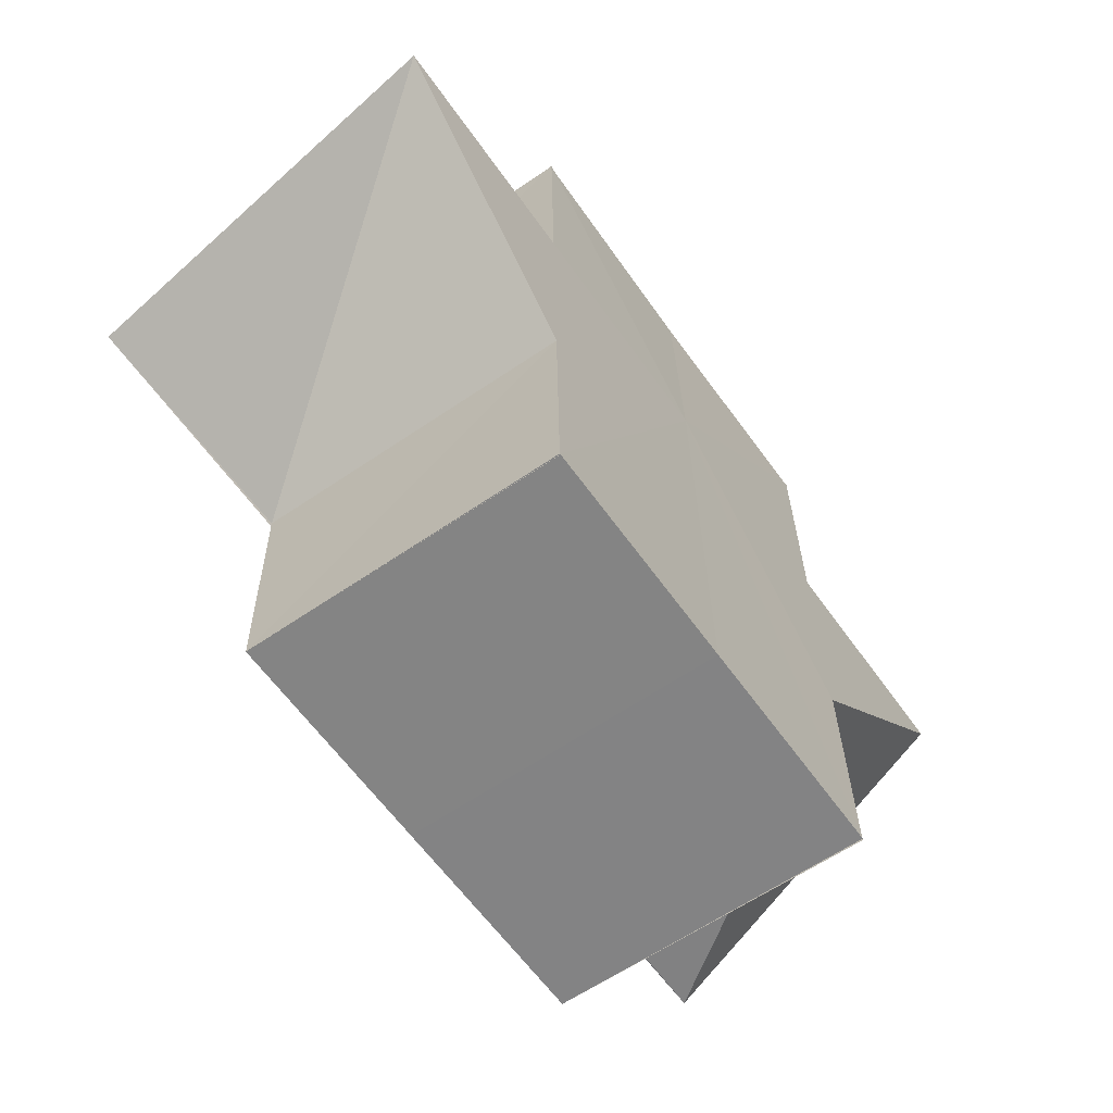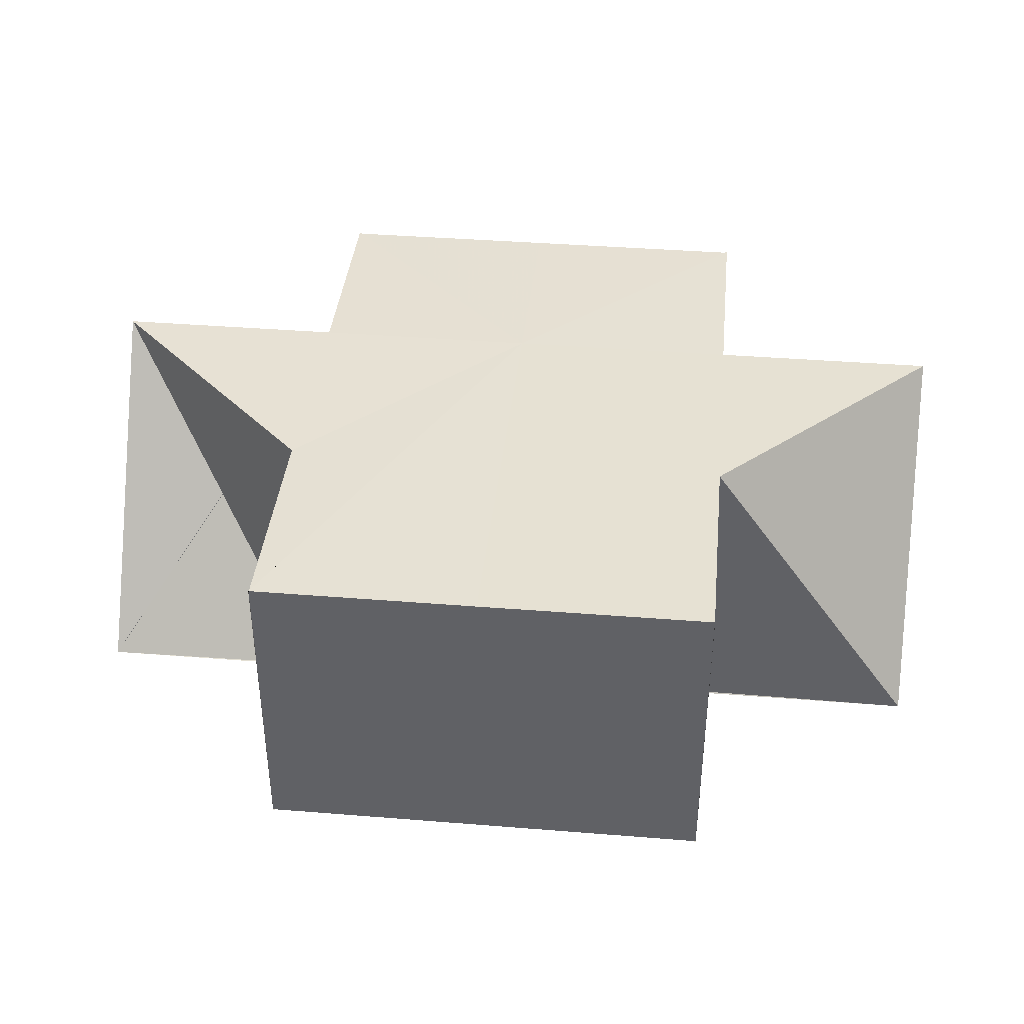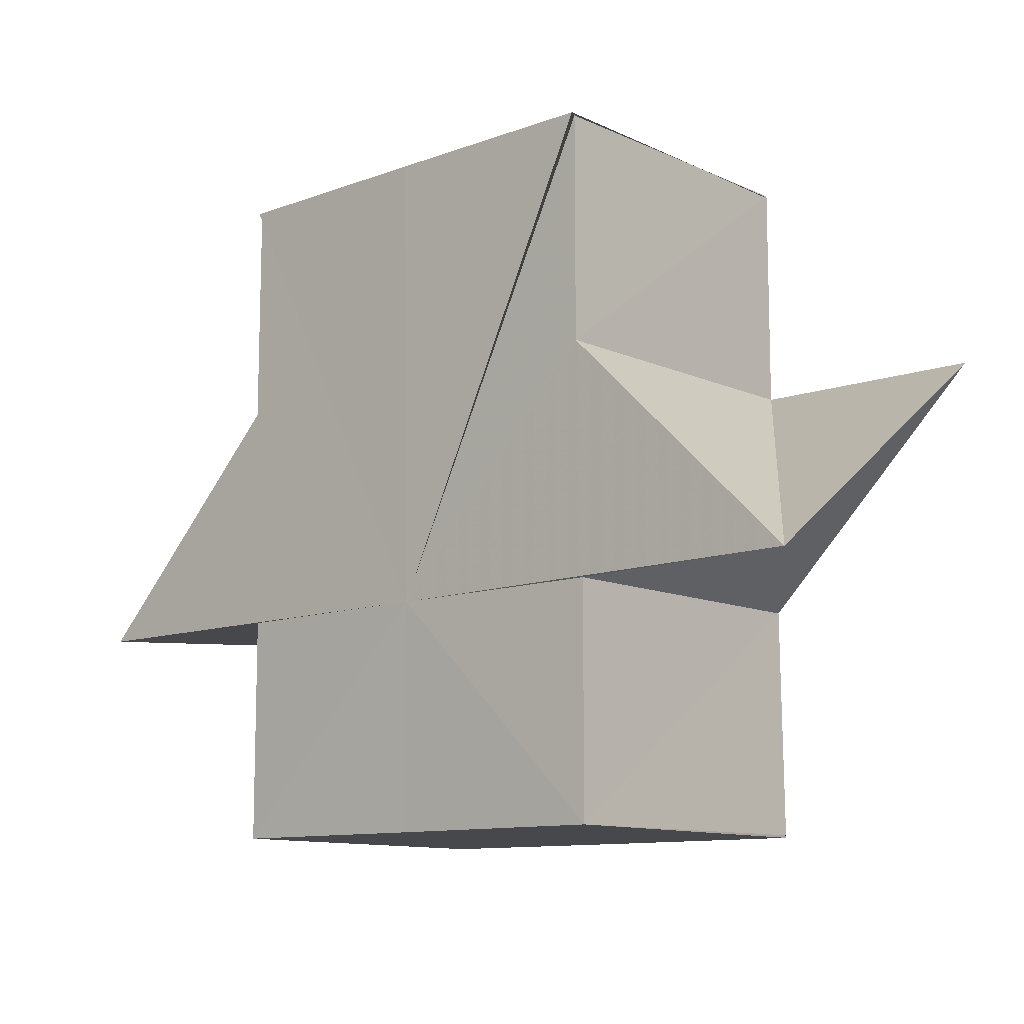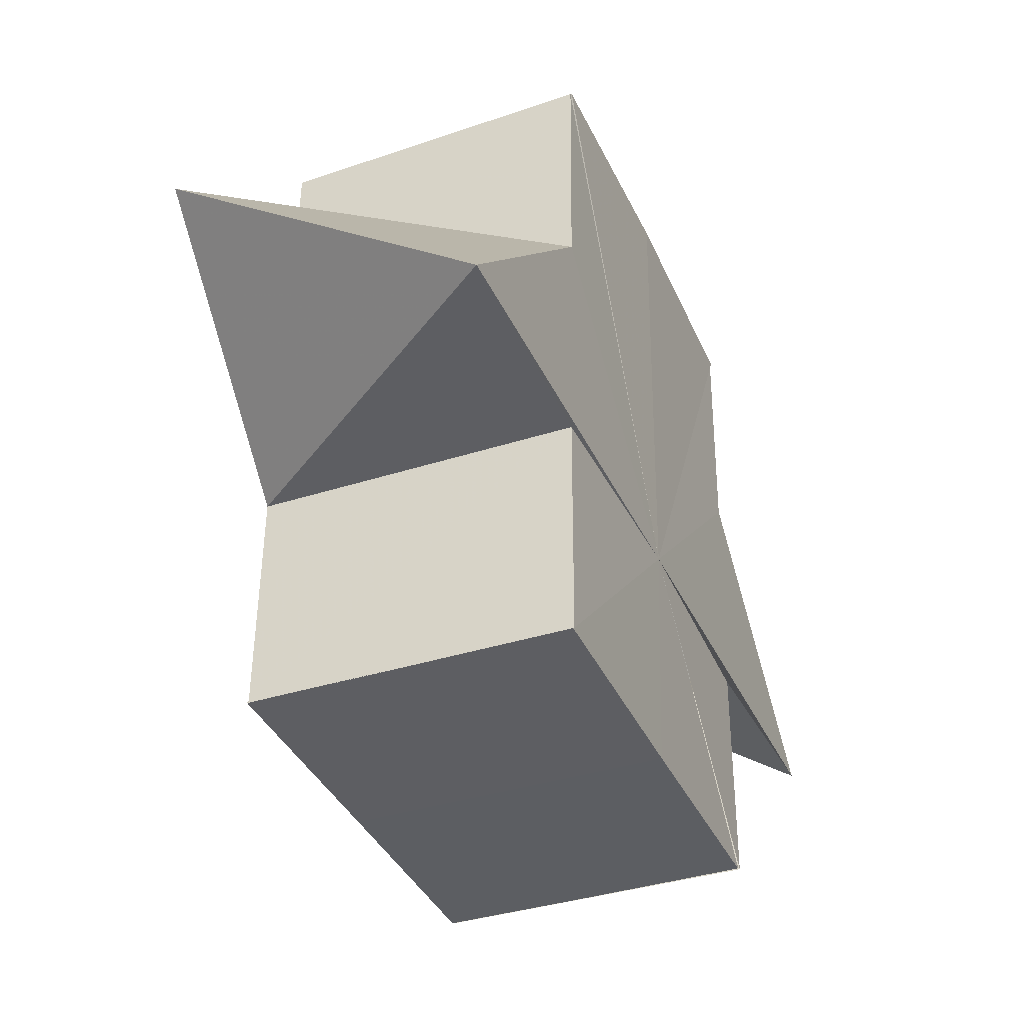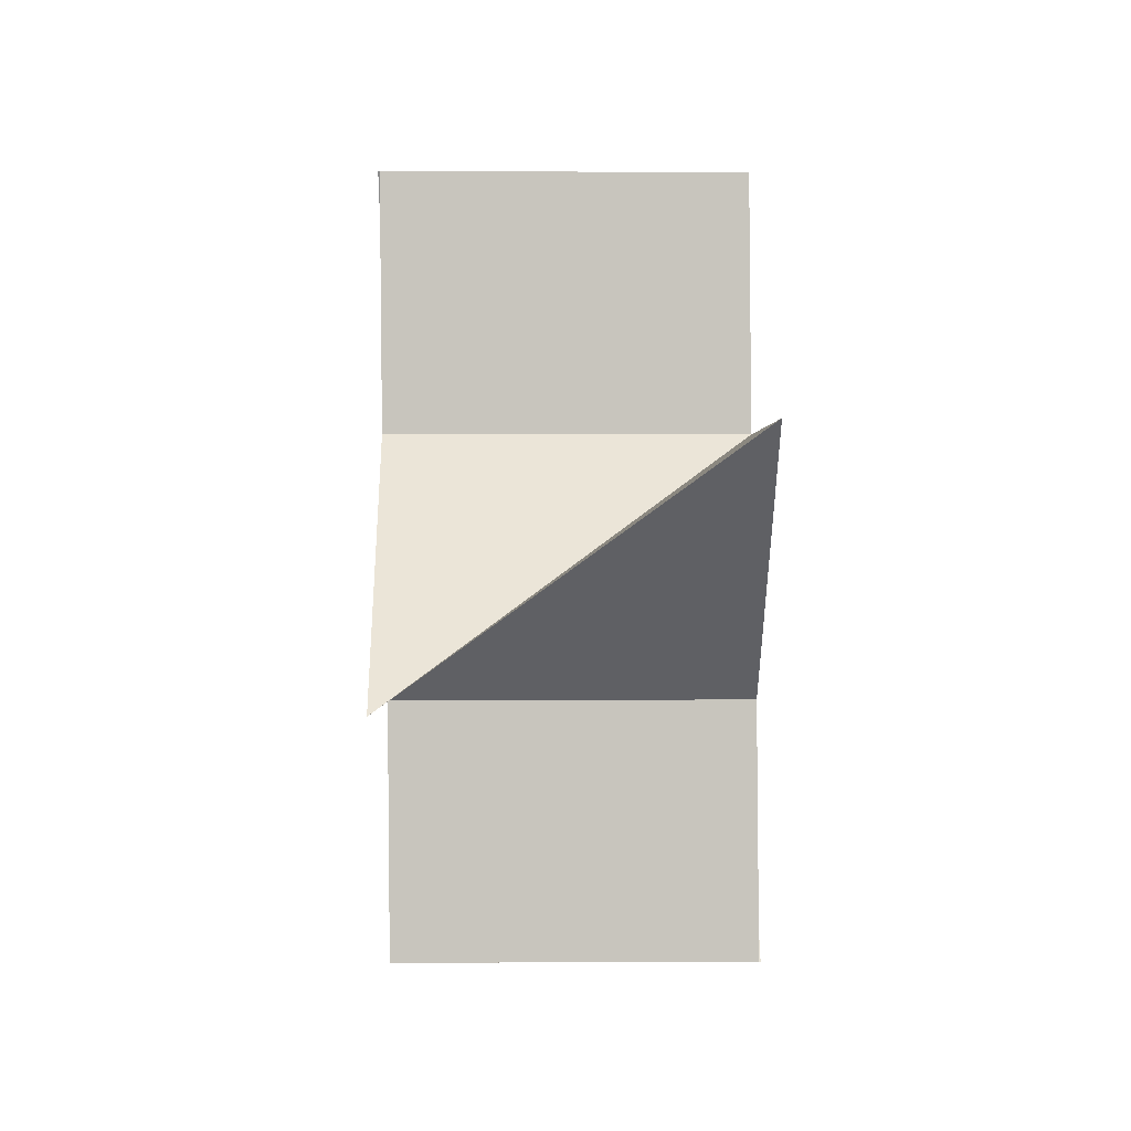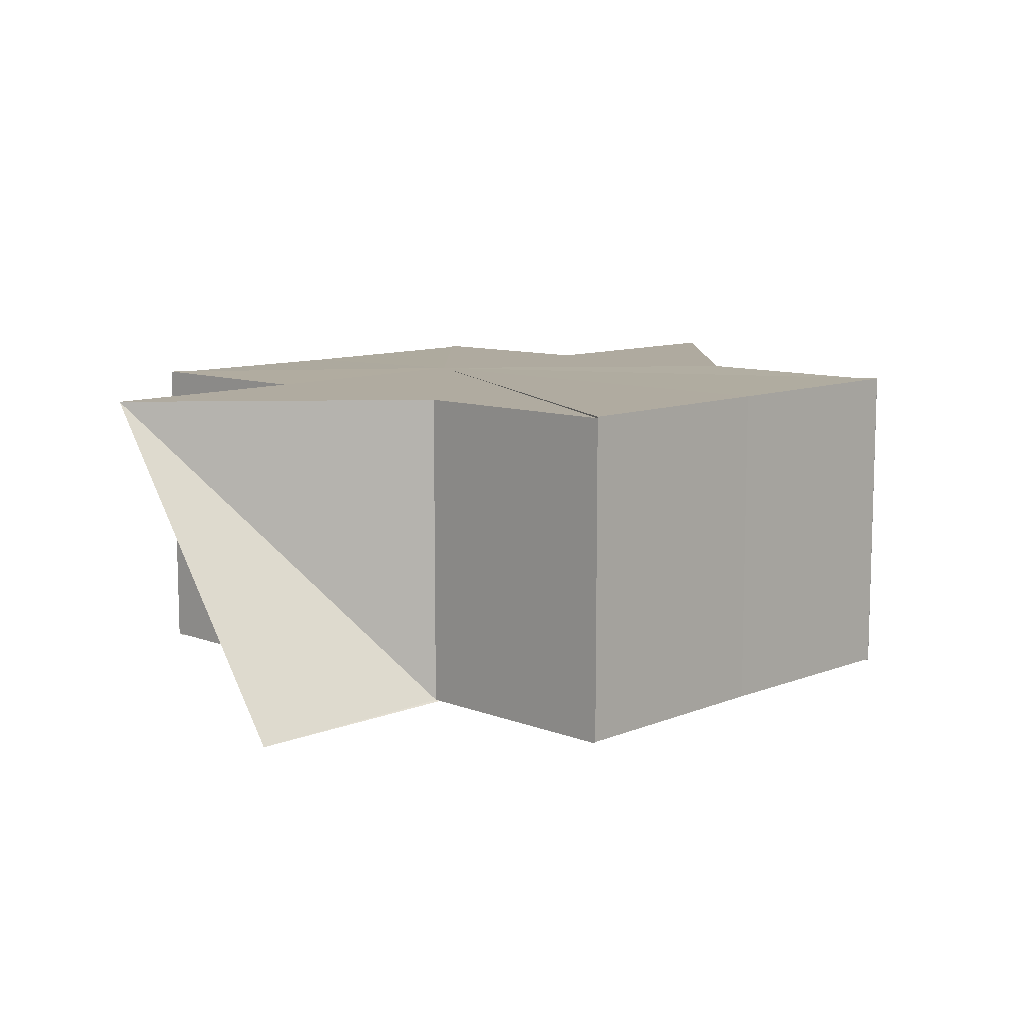
<metadata>
{"format":"obj","ext":"obj","renderer":"f3d","projection":"perspective","resolution":1024,"background":"white","views":[{"elev":-60.9,"azim":-54.9,"up":"+Y"},{"elev":39.6,"azim":5.6,"up":"+Z"},{"elev":-11.2,"azim":-138.1,"up":"+Y"},{"elev":-38.1,"azim":112.9,"up":"+Y"},{"elev":0.0,"azim":-90.9,"up":"+Y"},{"elev":10.3,"azim":-45.0,"up":"+Z"}]}
</metadata>
<code>
o 28836
v 2218 1871 8.566
v 2218 1871 8.566
v 2218 1871 8.552
v 2218 1871 8.566
v 2218 1871 8.552
v 2218 1871 8.566
v 2218 1871 8.552
v 2218 1871 8.566
v 2218 1871 8.552
v 2218 1871 8.566
v 2218 1871 8.566
v 2218 1871 8.552
v 2218 1871 8.566
v 2218 1871 8.552
v 2218 1871 8.565
v 2218 1871 8.552
v 2218 1871 8.565
v 2218 1871 8.551
v 2218 1871 8.565
v 2218 1871 8.565
v 2218 1871 8.551
v 2218 1871 8.551
v 2218 1871 8.565
v 2218 1871 8.551
v 2218 1871 8.551
v 2218 1871 8.552
v 2218 1871 8.565
v 2218 1871 8.565
v 2218 1871 8.565
v 2218 1871 8.551
v 2218 1871 8.566
v 2218 1871 8.566
v 2218 1871 8.566
v 2218 1871 8.566
v 2218 1871 8.565
v 2218 1871 8.565
v 2218 1871 8.565
v 2218 1871 8.551
v 2218 1871 8.551
v 2218 1871 8.551
v 2218 1871 8.565
v 2218 1871 8.551
v 2218 1871 8.565
v 2218 1871 8.551
v 2218 1871 8.551
v 2218 1871 8.551
v 2218 1871 8.565
v 2218 1871 8.551
v 2218 1871 8.551
v 2218 1871 8.552
v 2218 1871 8.566
v 2218 1871 8.566
v 2218 1871 8.566
v 2218 1871 8.552
v 2218 1871 8.565
v 2218 1871 8.565
v 2218 1871 8.551
v 2218 1871 8.565
v 2218 1871 8.551
v 2218 1871 8.565
v 2218 1871 8.565
v 2218 1871 8.551
v 2218 1871 8.551
v 2218 1871 8.565
v 2218 1871 8.551
v 2218 1871 8.551
v 2218 1871 8.551
v 2218 1871 8.552
v 2218 1871 8.552
v 2218 1871 8.565
v 2218 1871 8.566
v 2218 1871 8.565
v 2218 1871 8.551
v 2218 1871 8.551
v 2218 1871 8.551
v 2218 1871 8.551
v 2218 1871 8.551
v 2218 1871 8.551
v 2218 1871 8.551
v 2218 1871 8.551
v 2218 1871 8.551
v 2218 1871 8.552
v 2218 1871 8.552
v 2218 1871 8.565
v 2218 1871 8.565
v 2218 1871 8.566
v 2218 1871 8.566
v 2218 1871 8.566
v 2218 1871 8.566
v 2218 1871 8.565
v 2218 1871 8.565
v 2218 1871 8.566
v 2218 1871 8.565
v 2218 1871 8.565
v 2218 1871 8.566
v 2218 1871 8.566
v 2218 1871 8.551
v 2218 1871 8.552
v 2218 1871 8.565
v 2218 1871 8.565
v 2218 1871 8.565
v 2218 1871 8.565
v 2218 1871 8.551
v 2218 1871 8.552
v 2218 1871 8.552
v 2218 1871 8.552
f 1 2 3
f 4 1 5
f 5 6 7
f 7 8 9
f 10 11 12
f 12 13 14
f 11 15 16
f 16 17 18
f 19 20 21
f 21 20 22
f 22 23 24
f 25 26 21
f 27 28 19
f 28 29 30
f 27 31 32
f 27 33 34
f 27 35 36
f 36 37 38
f 25 39 40
f 40 41 42
f 42 43 44
f 25 45 46
f 46 47 48
f 25 49 50
f 51 52 50
f 50 53 54
f 55 56 57
f 56 58 59
f 60 61 62
f 63 64 65
f 66 63 67
f 66 68 69
f 70 71 67
f 72 71 70
f 66 73 74
f 66 75 76
f 77 78 73
f 77 79 75
f 77 80 81
f 77 82 83
f 72 84 85
f 72 86 87
f 72 88 89
f 90 91 86
f 90 92 88
f 90 93 94
f 90 95 96
f 97 96 98
f 99 100 101
f 99 102 100
f 103 104 105
f 103 106 104

</code>
